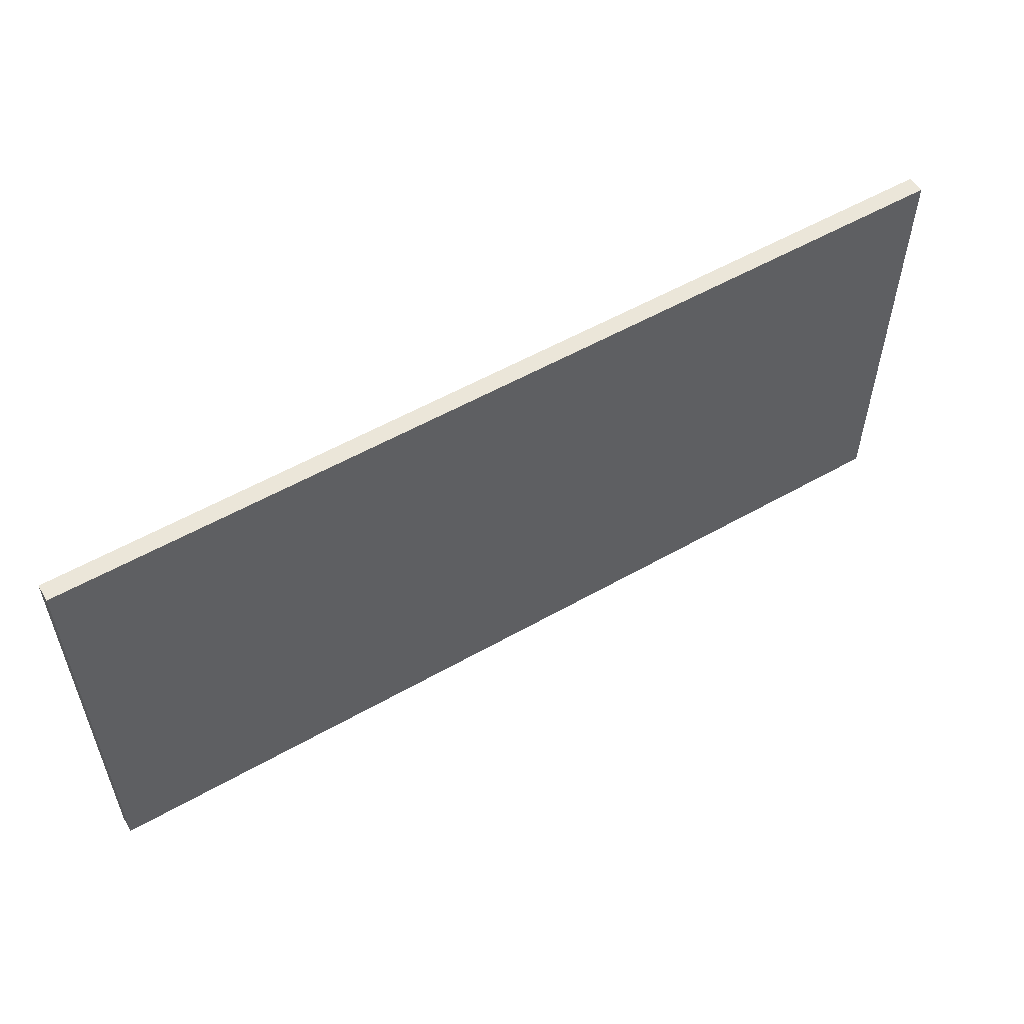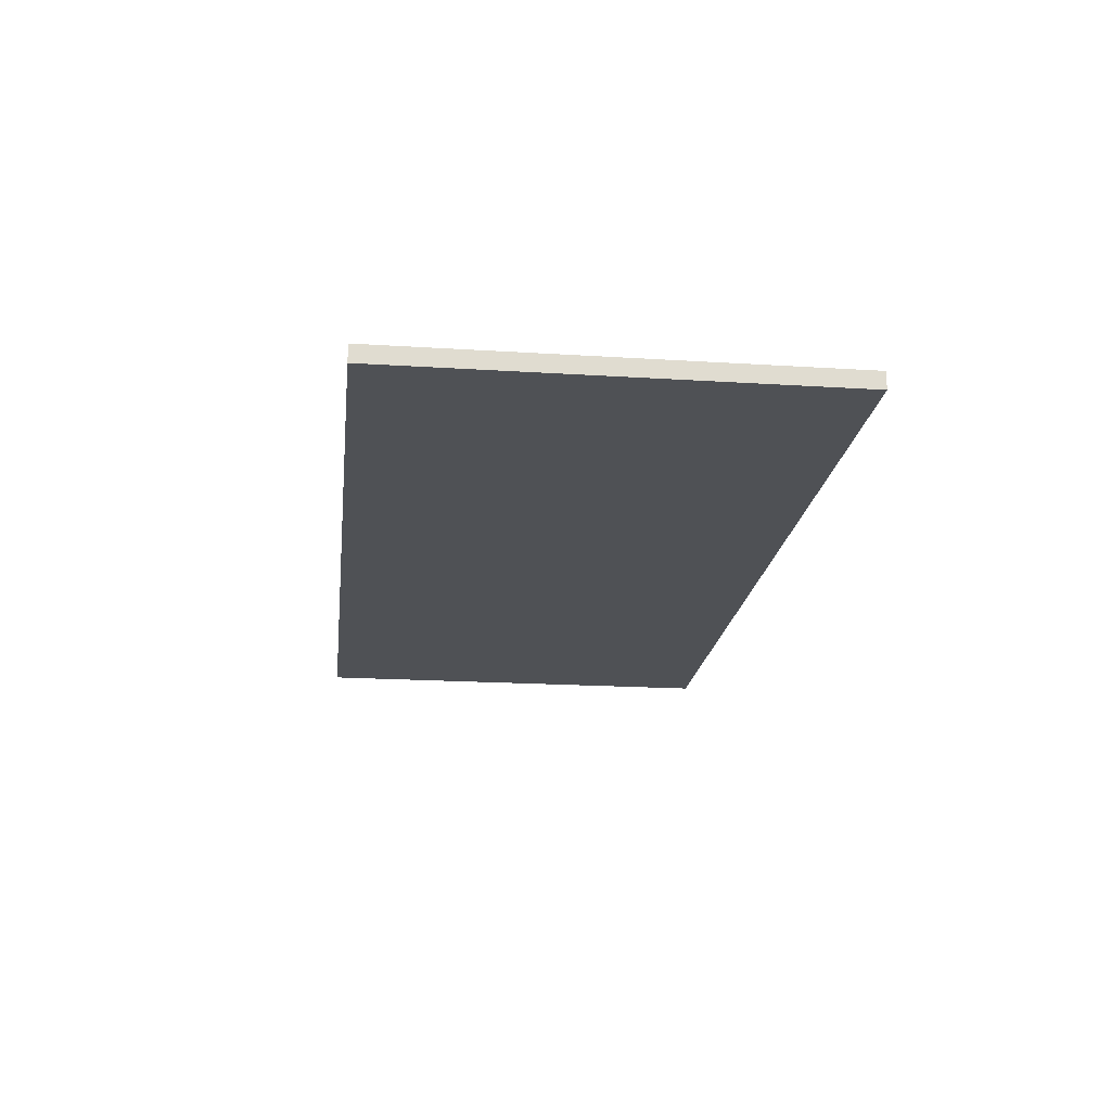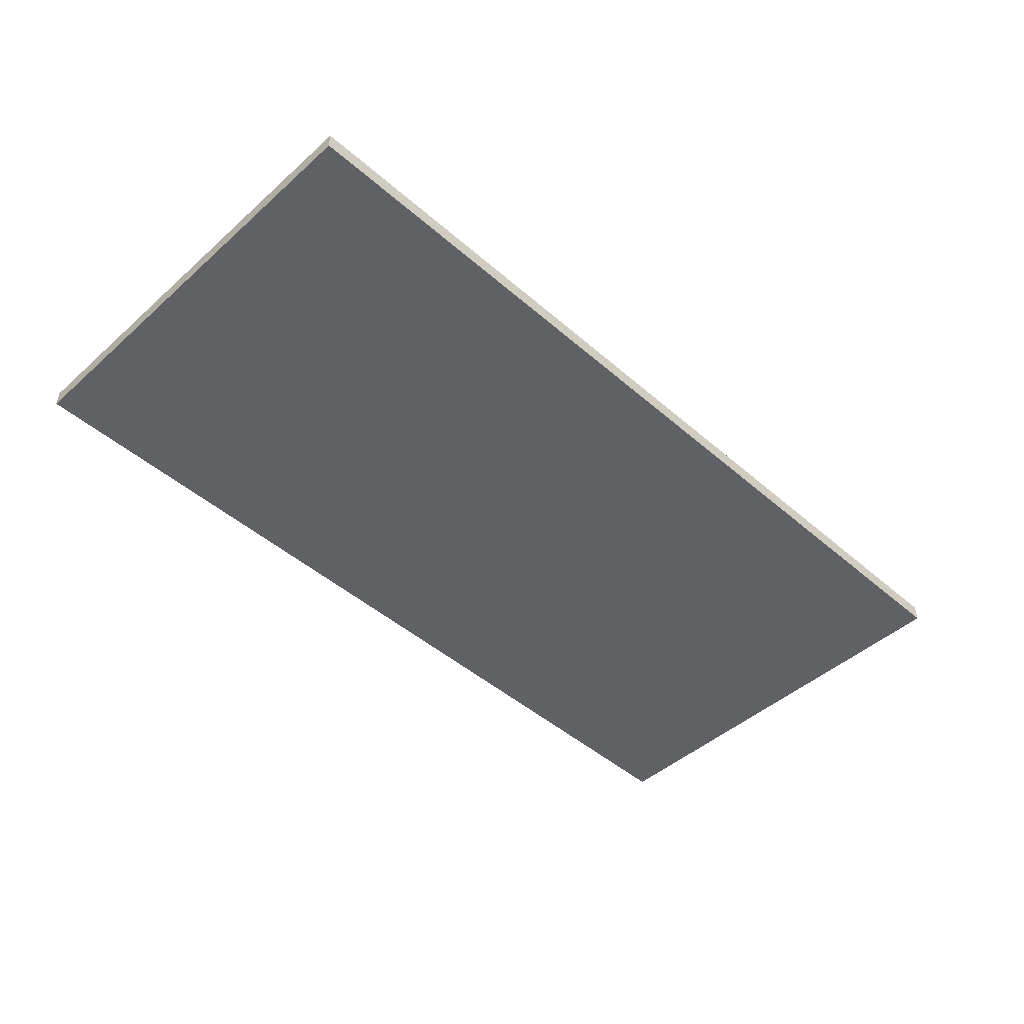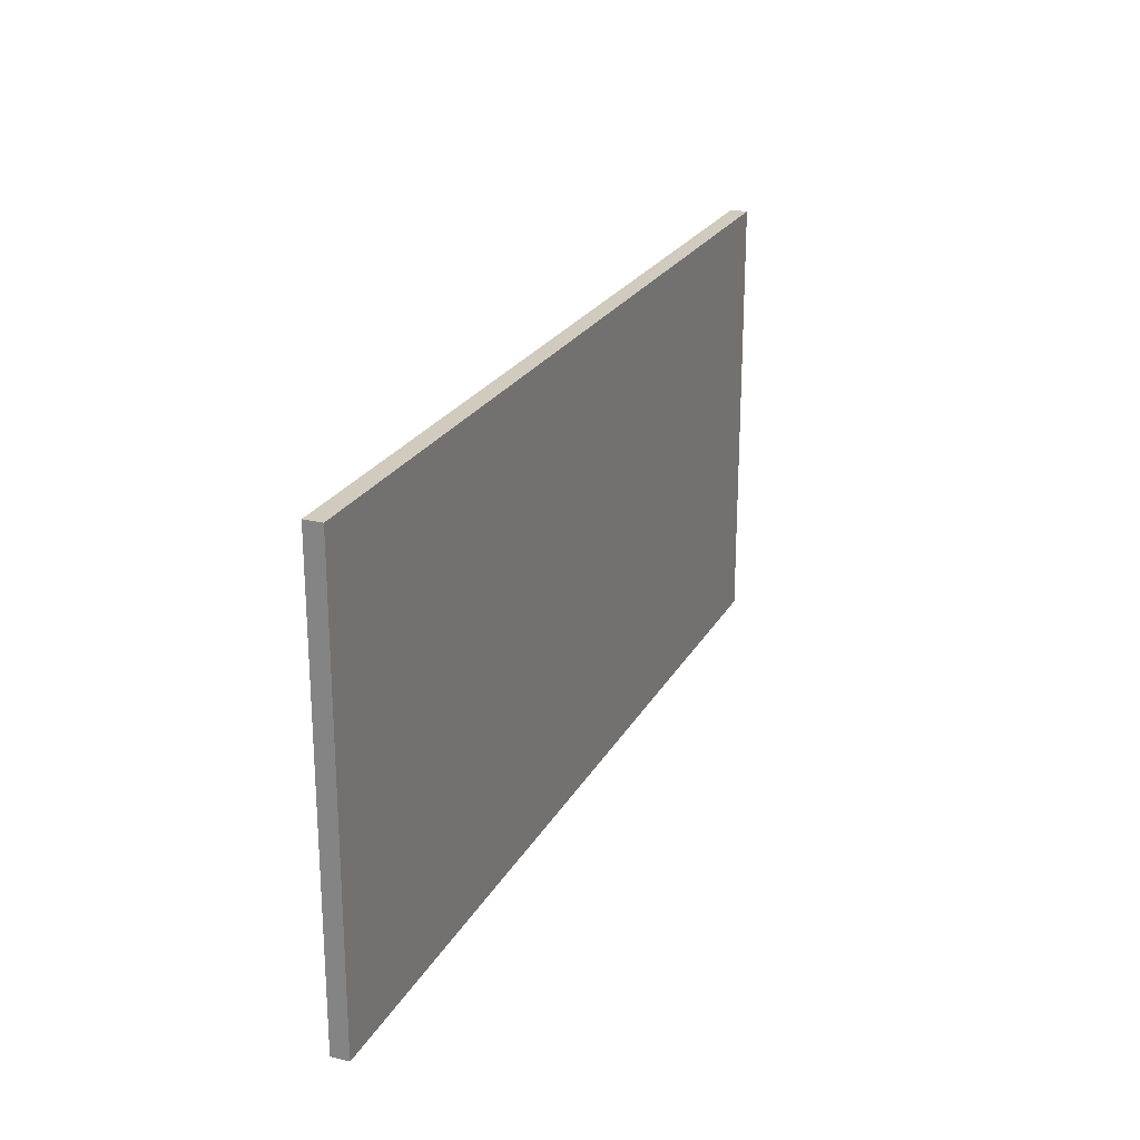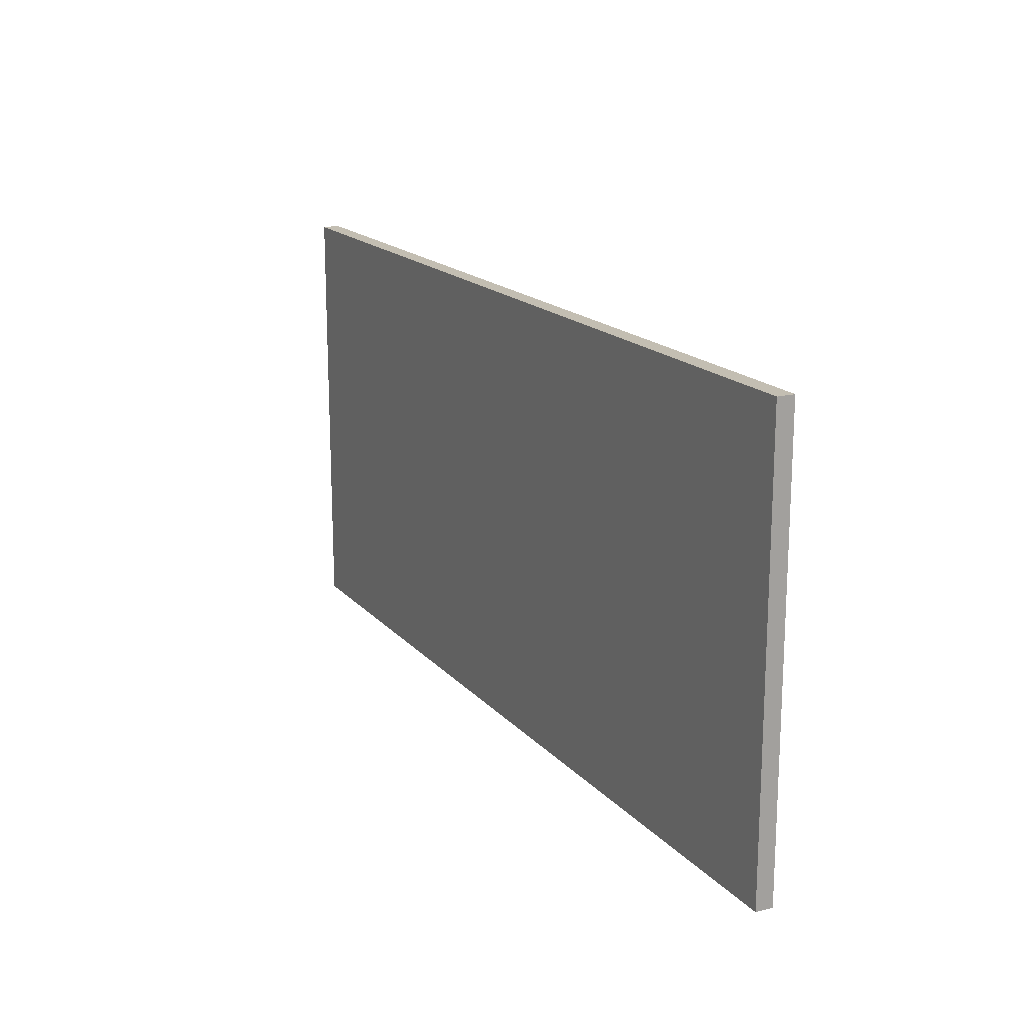
<metadata>
{"format":"obj","ext":"obj","renderer":"f3d","projection":"perspective","resolution":1024,"background":"white","views":[{"elev":55.3,"azim":149.1,"up":"+Y"},{"elev":-19.6,"azim":83.3,"up":"+Z"},{"elev":-46.5,"azim":135.3,"up":"+Z"},{"elev":23.5,"azim":-67.6,"up":"+Y"},{"elev":17.3,"azim":62.7,"up":"+Y"}]}
</metadata>
<code>
g default
v -526.4 -7.507 -545.8
v 581.6 -7.507 -545.8
v -526.4 525.6 -545.8
v 581.6 525.6 -545.8
v -526.4 525.6 -566.6
v 581.6 525.6 -566.6
v -526.4 -7.507 -566.6
v 581.6 -7.507 -566.6
v -526.4 38.3 -545.8
v 581.6 38.3 -545.8
v 581.6 38.3 -566.6
v -526.4 38.3 -566.6
v -376.9 315 -545.8
v -13.07 315 -545.8
v -13.07 460.8 -545.8
v -376.9 460.8 -545.8
v -355.2 329.6 -545.8
v -34.79 329.6 -545.8
v -34.79 446.3 -545.8
v -355.2 446.3 -545.8
g pCube5
f 17 18 19 20
f 3 4 6 5
f 5 6 11 12
f 7 8 2 1
f 10 11 6 4
f 12 9 3 5
f 1 2 10 9
f 2 8 11 10
f 12 11 8 7
f 7 1 9 12
f 9 10 14 13
f 10 4 15 14
f 4 3 16 15
f 3 9 13 16
f 13 14 18 17
f 14 15 19 18
f 15 16 20 19
f 16 13 17 20

</code>
